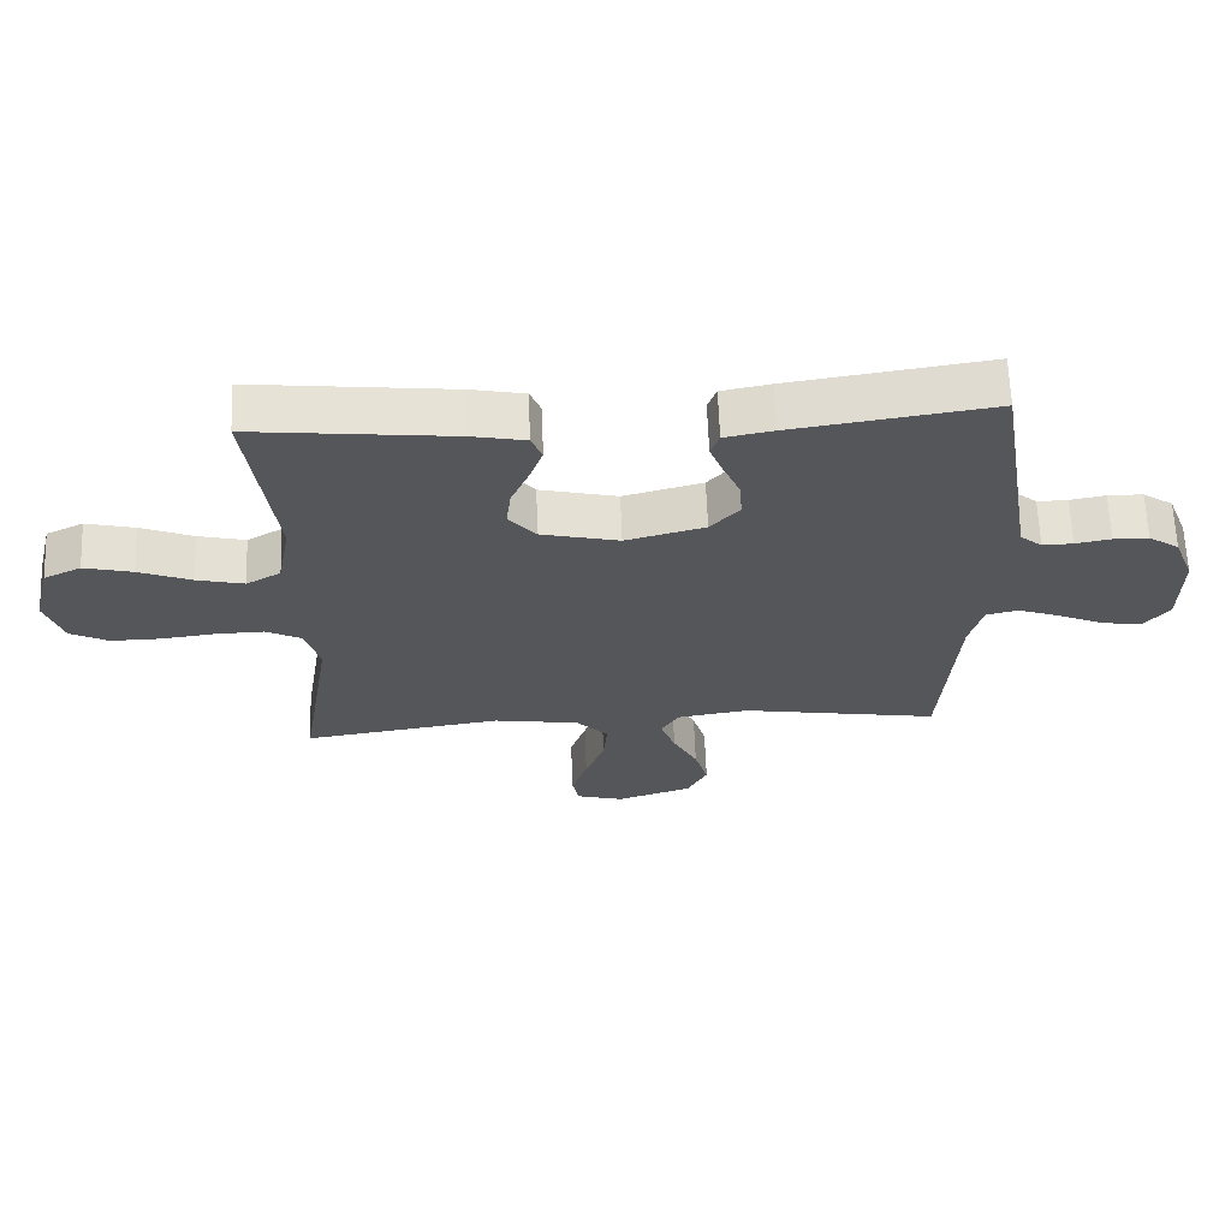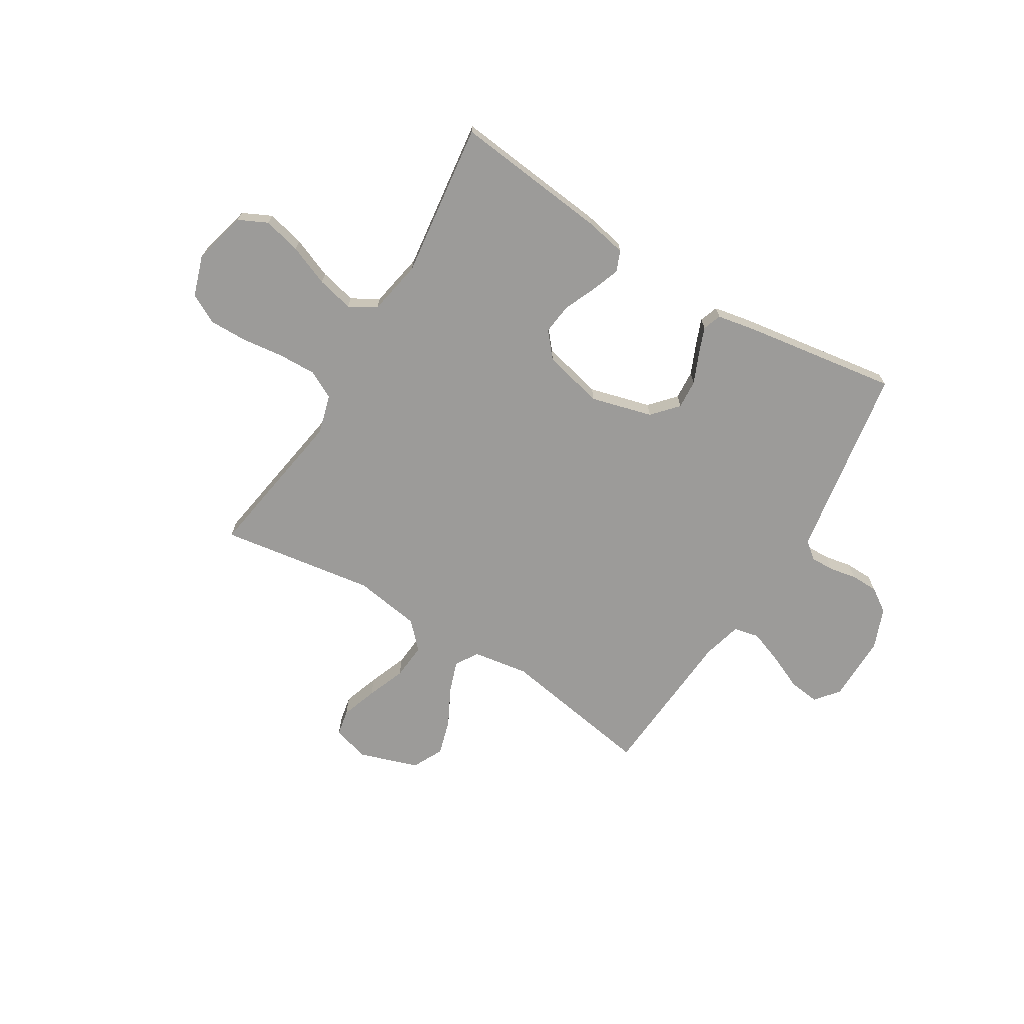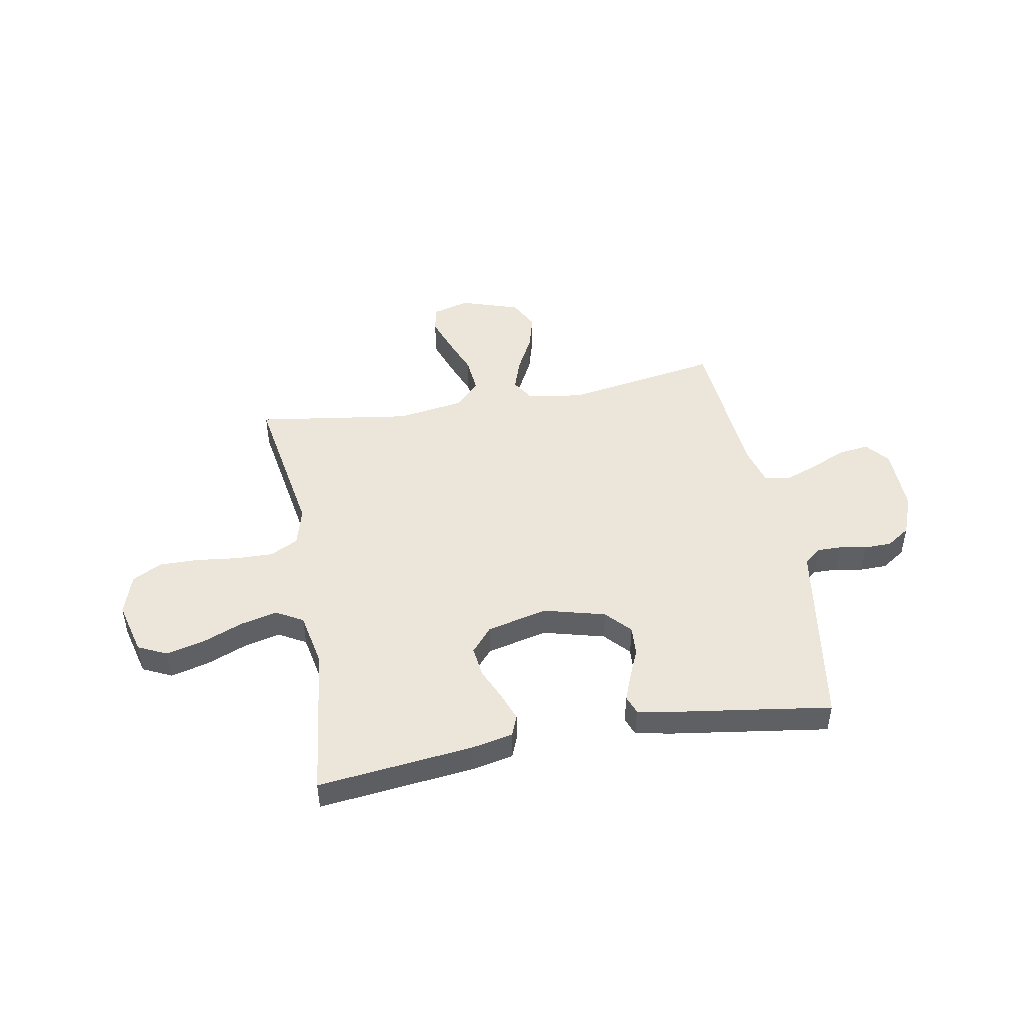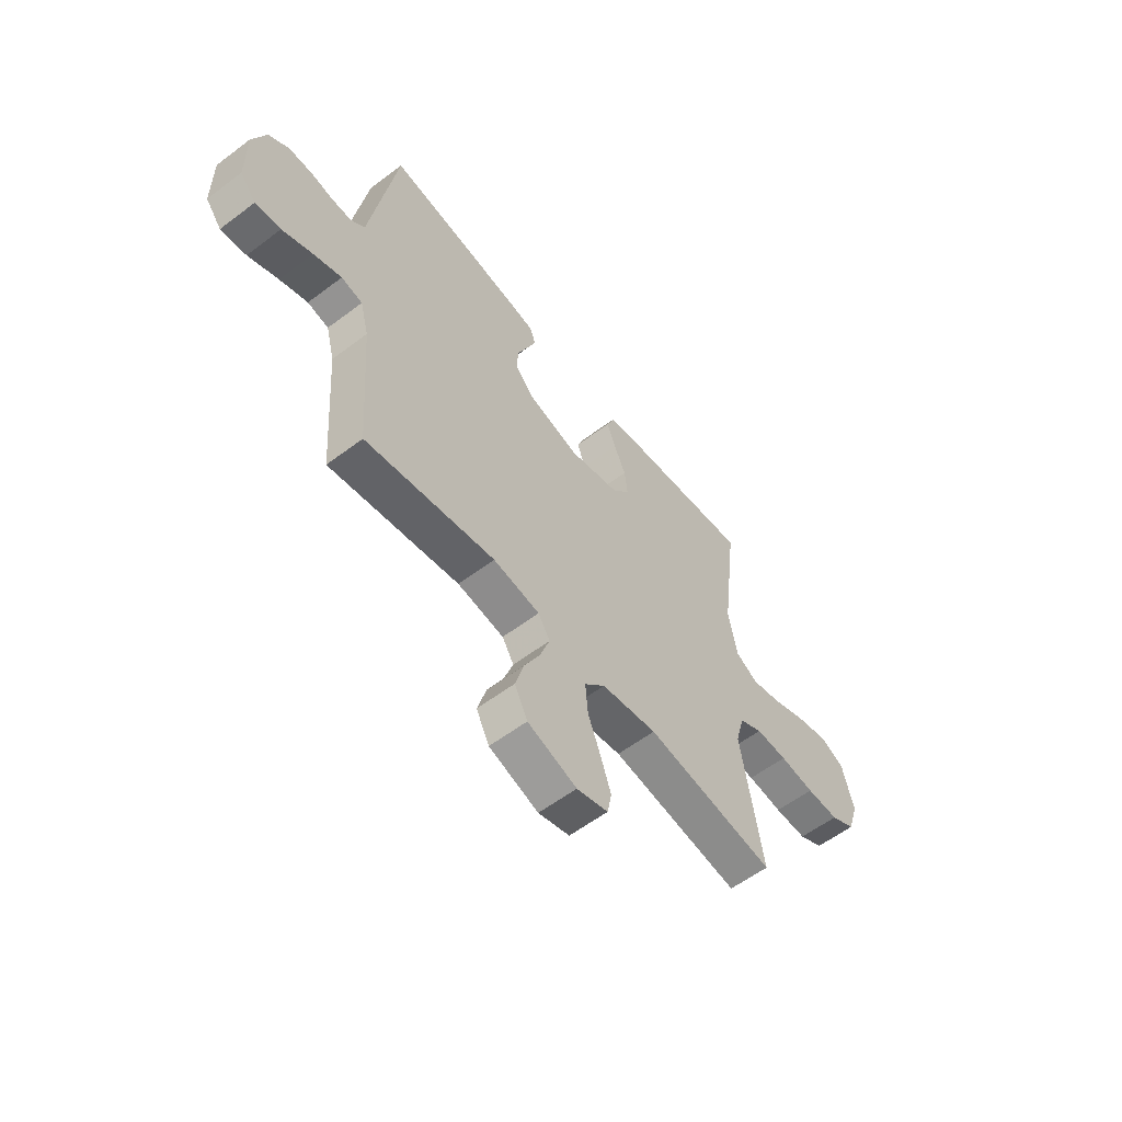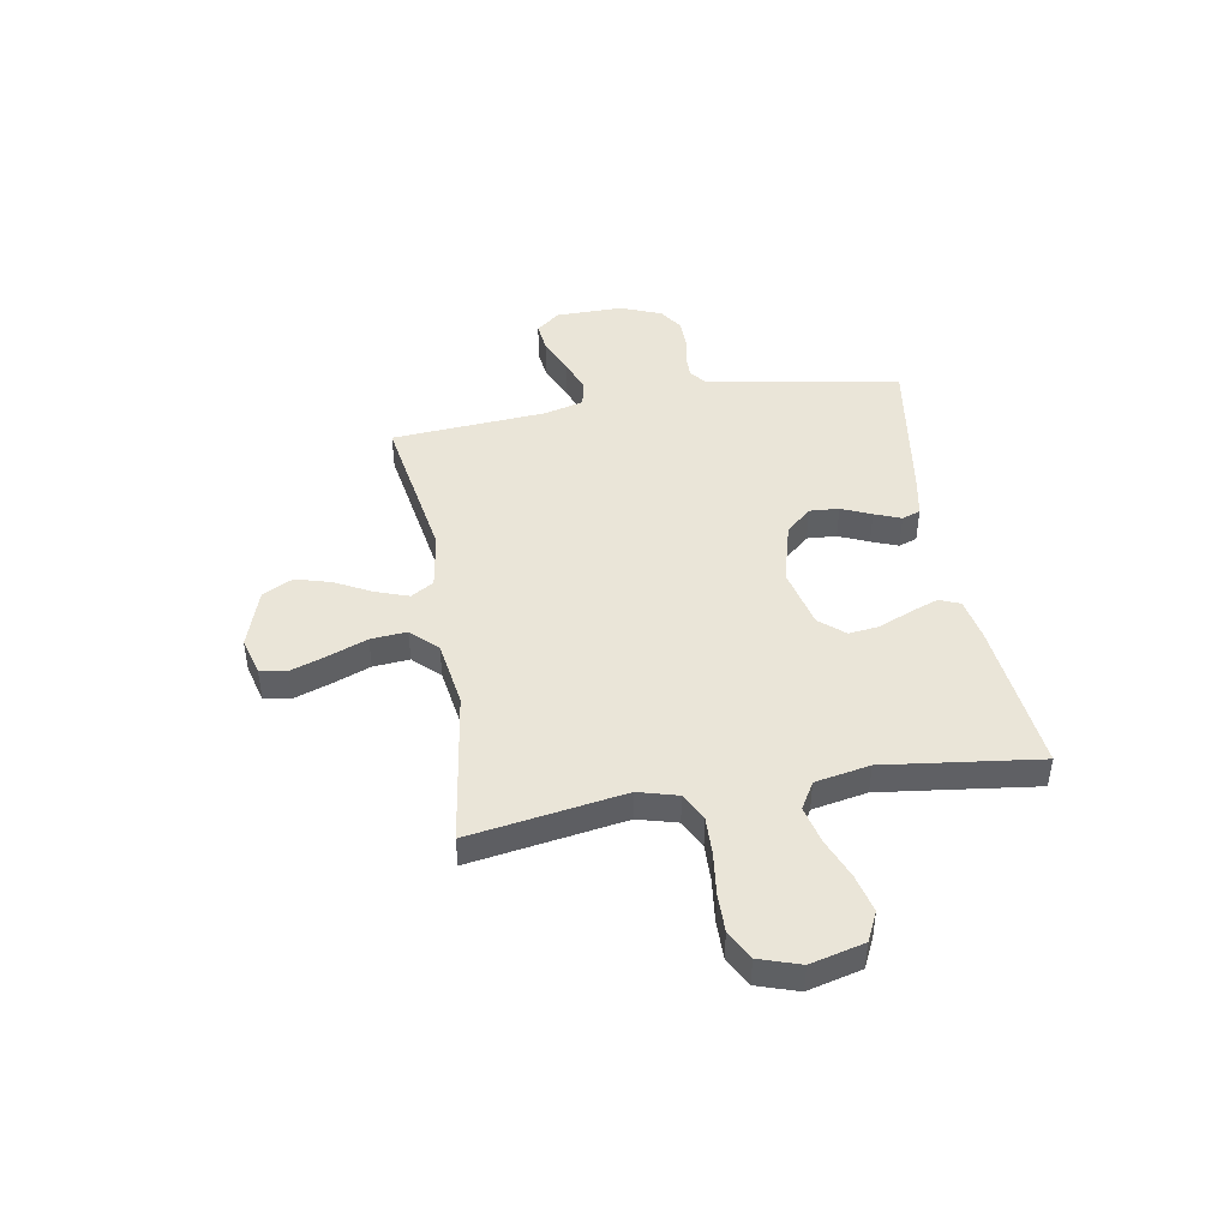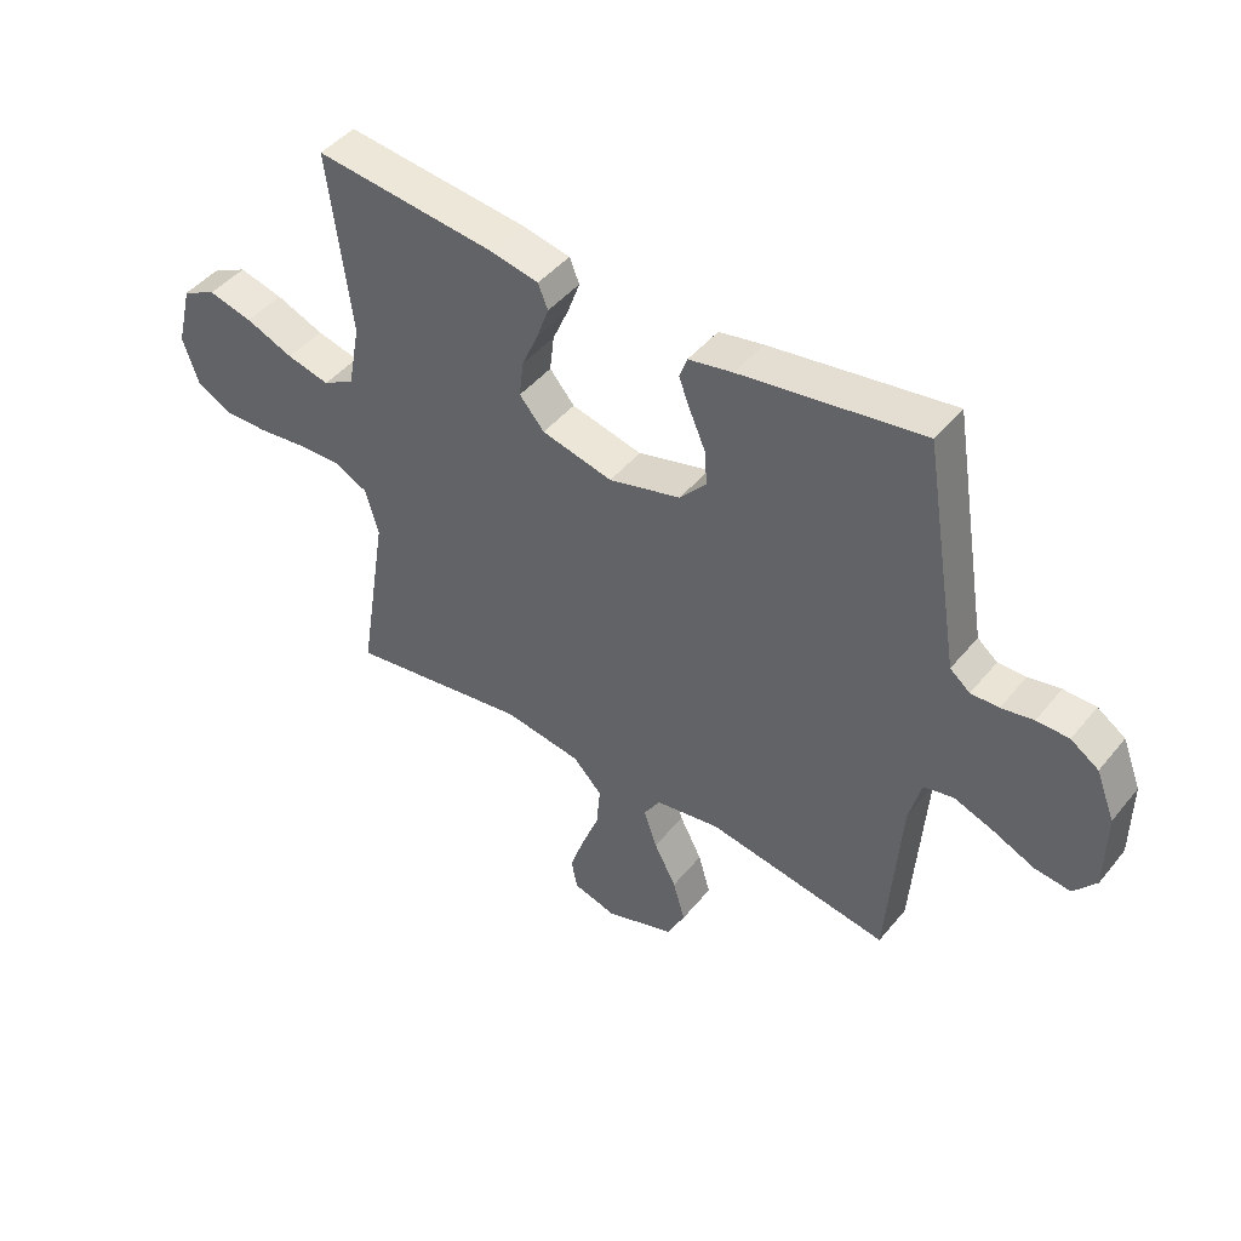
<metadata>
{"format":"obj","ext":"obj","renderer":"f3d","projection":"perspective","resolution":1024,"background":"white","views":[{"elev":64.4,"azim":-2.2,"up":"+Z"},{"elev":-69.8,"azim":-31.3,"up":"+Y"},{"elev":46.8,"azim":-10.5,"up":"+Y"},{"elev":-58.1,"azim":128.0,"up":"+Z"},{"elev":45.2,"azim":-99.8,"up":"+Y"},{"elev":45.4,"azim":36.6,"up":"+Z"}]}
</metadata>
<code>
v 0.5 0.07 0.5
v 0.549 0.07 0.2
v 0.561 0.07 0.127
v 0.594 0.07 0.1
v 0.64 0.07 0.101
v 0.693 0.07 0.111
v 0.746 0.07 0.11
v 0.792 0.07 0.079
v 0.823 0.07 0
v 0.822 0.07 -0.129
v 0.785 0.07 -0.175
v 0.726 0.07 -0.168
v 0.656 0.07 -0.137
v 0.591 0.07 -0.113
v 0.542 0.07 -0.124
v 0.522 0.07 -0.2
v 0.5 0.07 -0.5
v 0.2 0.07 -0.45
v 0.092 0.07 -0.467
v 0.065 0.07 -0.511
v 0.087 0.07 -0.574
v 0.124 0.07 -0.645
v 0.144 0.07 -0.714
v 0.114 0.07 -0.773
v 0 0.07 -0.811
v -0.072 0.07 -0.791
v -0.082 0.07 -0.74
v -0.058 0.07 -0.67
v -0.029 0.07 -0.595
v -0.023 0.07 -0.525
v -0.071 0.07 -0.475
v -0.2 0.07 -0.455
v -0.5 0.07 -0.5
v -0.452 0.07 -0.2
v -0.473 0.07 -0.124
v -0.527 0.07 -0.096
v -0.6 0.07 -0.098
v -0.681 0.07 -0.108
v -0.756 0.07 -0.109
v -0.813 0.07 -0.079
v -0.839 0.07 0
v -0.813 0.07 0.104
v -0.757 0.07 0.131
v -0.684 0.07 0.113
v -0.605 0.07 0.081
v -0.534 0.07 0.064
v -0.482 0.07 0.094
v -0.462 0.07 0.2
v -0.5 0.07 0.5
v -0.2 0.07 0.467
v -0.12 0.07 0.451
v -0.104 0.07 0.411
v -0.124 0.07 0.356
v -0.151 0.07 0.294
v -0.158 0.07 0.234
v -0.117 0.07 0.186
v 0 0.07 0.158
v 0.119 0.07 0.19
v 0.163 0.07 0.239
v 0.159 0.07 0.296
v 0.134 0.07 0.354
v 0.114 0.07 0.405
v 0.127 0.07 0.441
v 0.2 0.07 0.455
v 0.5 0 0.5
v 0.549 0 0.2
v 0.561 0 0.127
v 0.594 0 0.1
v 0.64 0 0.101
v 0.693 0 0.111
v 0.746 0 0.11
v 0.792 0 0.079
v 0.823 0 0
v 0.822 0 -0.129
v 0.785 0 -0.175
v 0.726 0 -0.168
v 0.656 0 -0.137
v 0.591 0 -0.113
v 0.542 0 -0.124
v 0.522 0 -0.2
v 0.5 0 -0.5
v 0.2 0 -0.45
v 0.092 0 -0.467
v 0.065 0 -0.511
v 0.087 0 -0.574
v 0.124 0 -0.645
v 0.144 0 -0.714
v 0.114 0 -0.773
v 0 0 -0.811
v -0.072 0 -0.791
v -0.082 0 -0.74
v -0.058 0 -0.67
v -0.029 0 -0.595
v -0.023 0 -0.525
v -0.071 0 -0.475
v -0.2 0 -0.455
v -0.5 0 -0.5
v -0.452 0 -0.2
v -0.473 0 -0.124
v -0.527 0 -0.096
v -0.6 0 -0.098
v -0.681 0 -0.108
v -0.756 0 -0.109
v -0.813 0 -0.079
v -0.839 0 0
v -0.813 0 0.104
v -0.757 0 0.131
v -0.684 0 0.113
v -0.605 0 0.081
v -0.534 0 0.064
v -0.482 0 0.094
v -0.462 0 0.2
v -0.5 0 0.5
v -0.2 0 0.467
v -0.12 0 0.451
v -0.104 0 0.411
v -0.124 0 0.356
v -0.151 0 0.294
v -0.158 0 0.234
v -0.117 0 0.186
v 0 0 0.158
v 0.119 0 0.19
v 0.163 0 0.239
v 0.159 0 0.296
v 0.134 0 0.354
v 0.114 0 0.405
v 0.127 0 0.441
v 0.2 0 0.455
f 63 64 1 2
f 60 61 62 63
f 60 63 2 3
f 59 60 3 4
f 58 59 4
f 57 58 4
f 51 52 53 54
f 49 50 51 54
f 48 49 54 55
f 47 48 55 56
f 42 43 44 45
f 42 45 46
f 41 42 46
f 40 41 46
f 37 38 39 40
f 36 37 40 46
f 35 36 46 47
f 32 33 34
f 31 32 34 35
f 26 27 28 29
f 24 25 26 29
f 24 29 30
f 21 22 23 24
f 20 21 24 30
f 19 20 30 31
f 16 17 18
f 15 16 18 19
f 10 11 12 13
f 10 13 14
f 9 10 14
f 8 9 14 15
f 5 6 7 8
f 4 5 8 15
f 35 47 56 57
f 19 31 35 57
f 4 15 19 57
f 66 65 128 127
f 127 126 125 124
f 67 66 127 124
f 68 67 124 123
f 68 123 122
f 68 122 121
f 118 117 116 115
f 118 115 114 113
f 119 118 113 112
f 120 119 112 111
f 109 108 107 106
f 110 109 106
f 110 106 105
f 110 105 104
f 104 103 102 101
f 110 104 101 100
f 111 110 100 99
f 98 97 96
f 99 98 96 95
f 93 92 91 90
f 93 90 89 88
f 94 93 88
f 88 87 86 85
f 94 88 85 84
f 95 94 84 83
f 82 81 80
f 83 82 80 79
f 77 76 75 74
f 78 77 74
f 78 74 73
f 79 78 73 72
f 72 71 70 69
f 79 72 69 68
f 121 120 111 99
f 121 99 95 83
f 121 83 79 68
f 1 65 66 2
f 2 66 67 3
f 3 67 68 4
f 4 68 69 5
f 5 69 70 6
f 6 70 71 7
f 7 71 72 8
f 8 72 73 9
f 9 73 74 10
f 10 74 75 11
f 11 75 76 12
f 12 76 77 13
f 13 77 78 14
f 14 78 79 15
f 15 79 80 16
f 16 80 81 17
f 17 81 82 18
f 18 82 83 19
f 19 83 84 20
f 20 84 85 21
f 21 85 86 22
f 22 86 87 23
f 23 87 88 24
f 24 88 89 25
f 25 89 90 26
f 26 90 91 27
f 27 91 92 28
f 28 92 93 29
f 29 93 94 30
f 30 94 95 31
f 31 95 96 32
f 32 96 97 33
f 33 97 98 34
f 34 98 99 35
f 35 99 100 36
f 36 100 101 37
f 37 101 102 38
f 38 102 103 39
f 39 103 104 40
f 40 104 105 41
f 41 105 106 42
f 42 106 107 43
f 43 107 108 44
f 44 108 109 45
f 45 109 110 46
f 46 110 111 47
f 47 111 112 48
f 48 112 113 49
f 49 113 114 50
f 50 114 115 51
f 51 115 116 52
f 52 116 117 53
f 53 117 118 54
f 54 118 119 55
f 55 119 120 56
f 56 120 121 57
f 57 121 122 58
f 58 122 123 59
f 59 123 124 60
f 60 124 125 61
f 61 125 126 62
f 62 126 127 63
f 63 127 128 64
f 64 128 65 1

</code>
